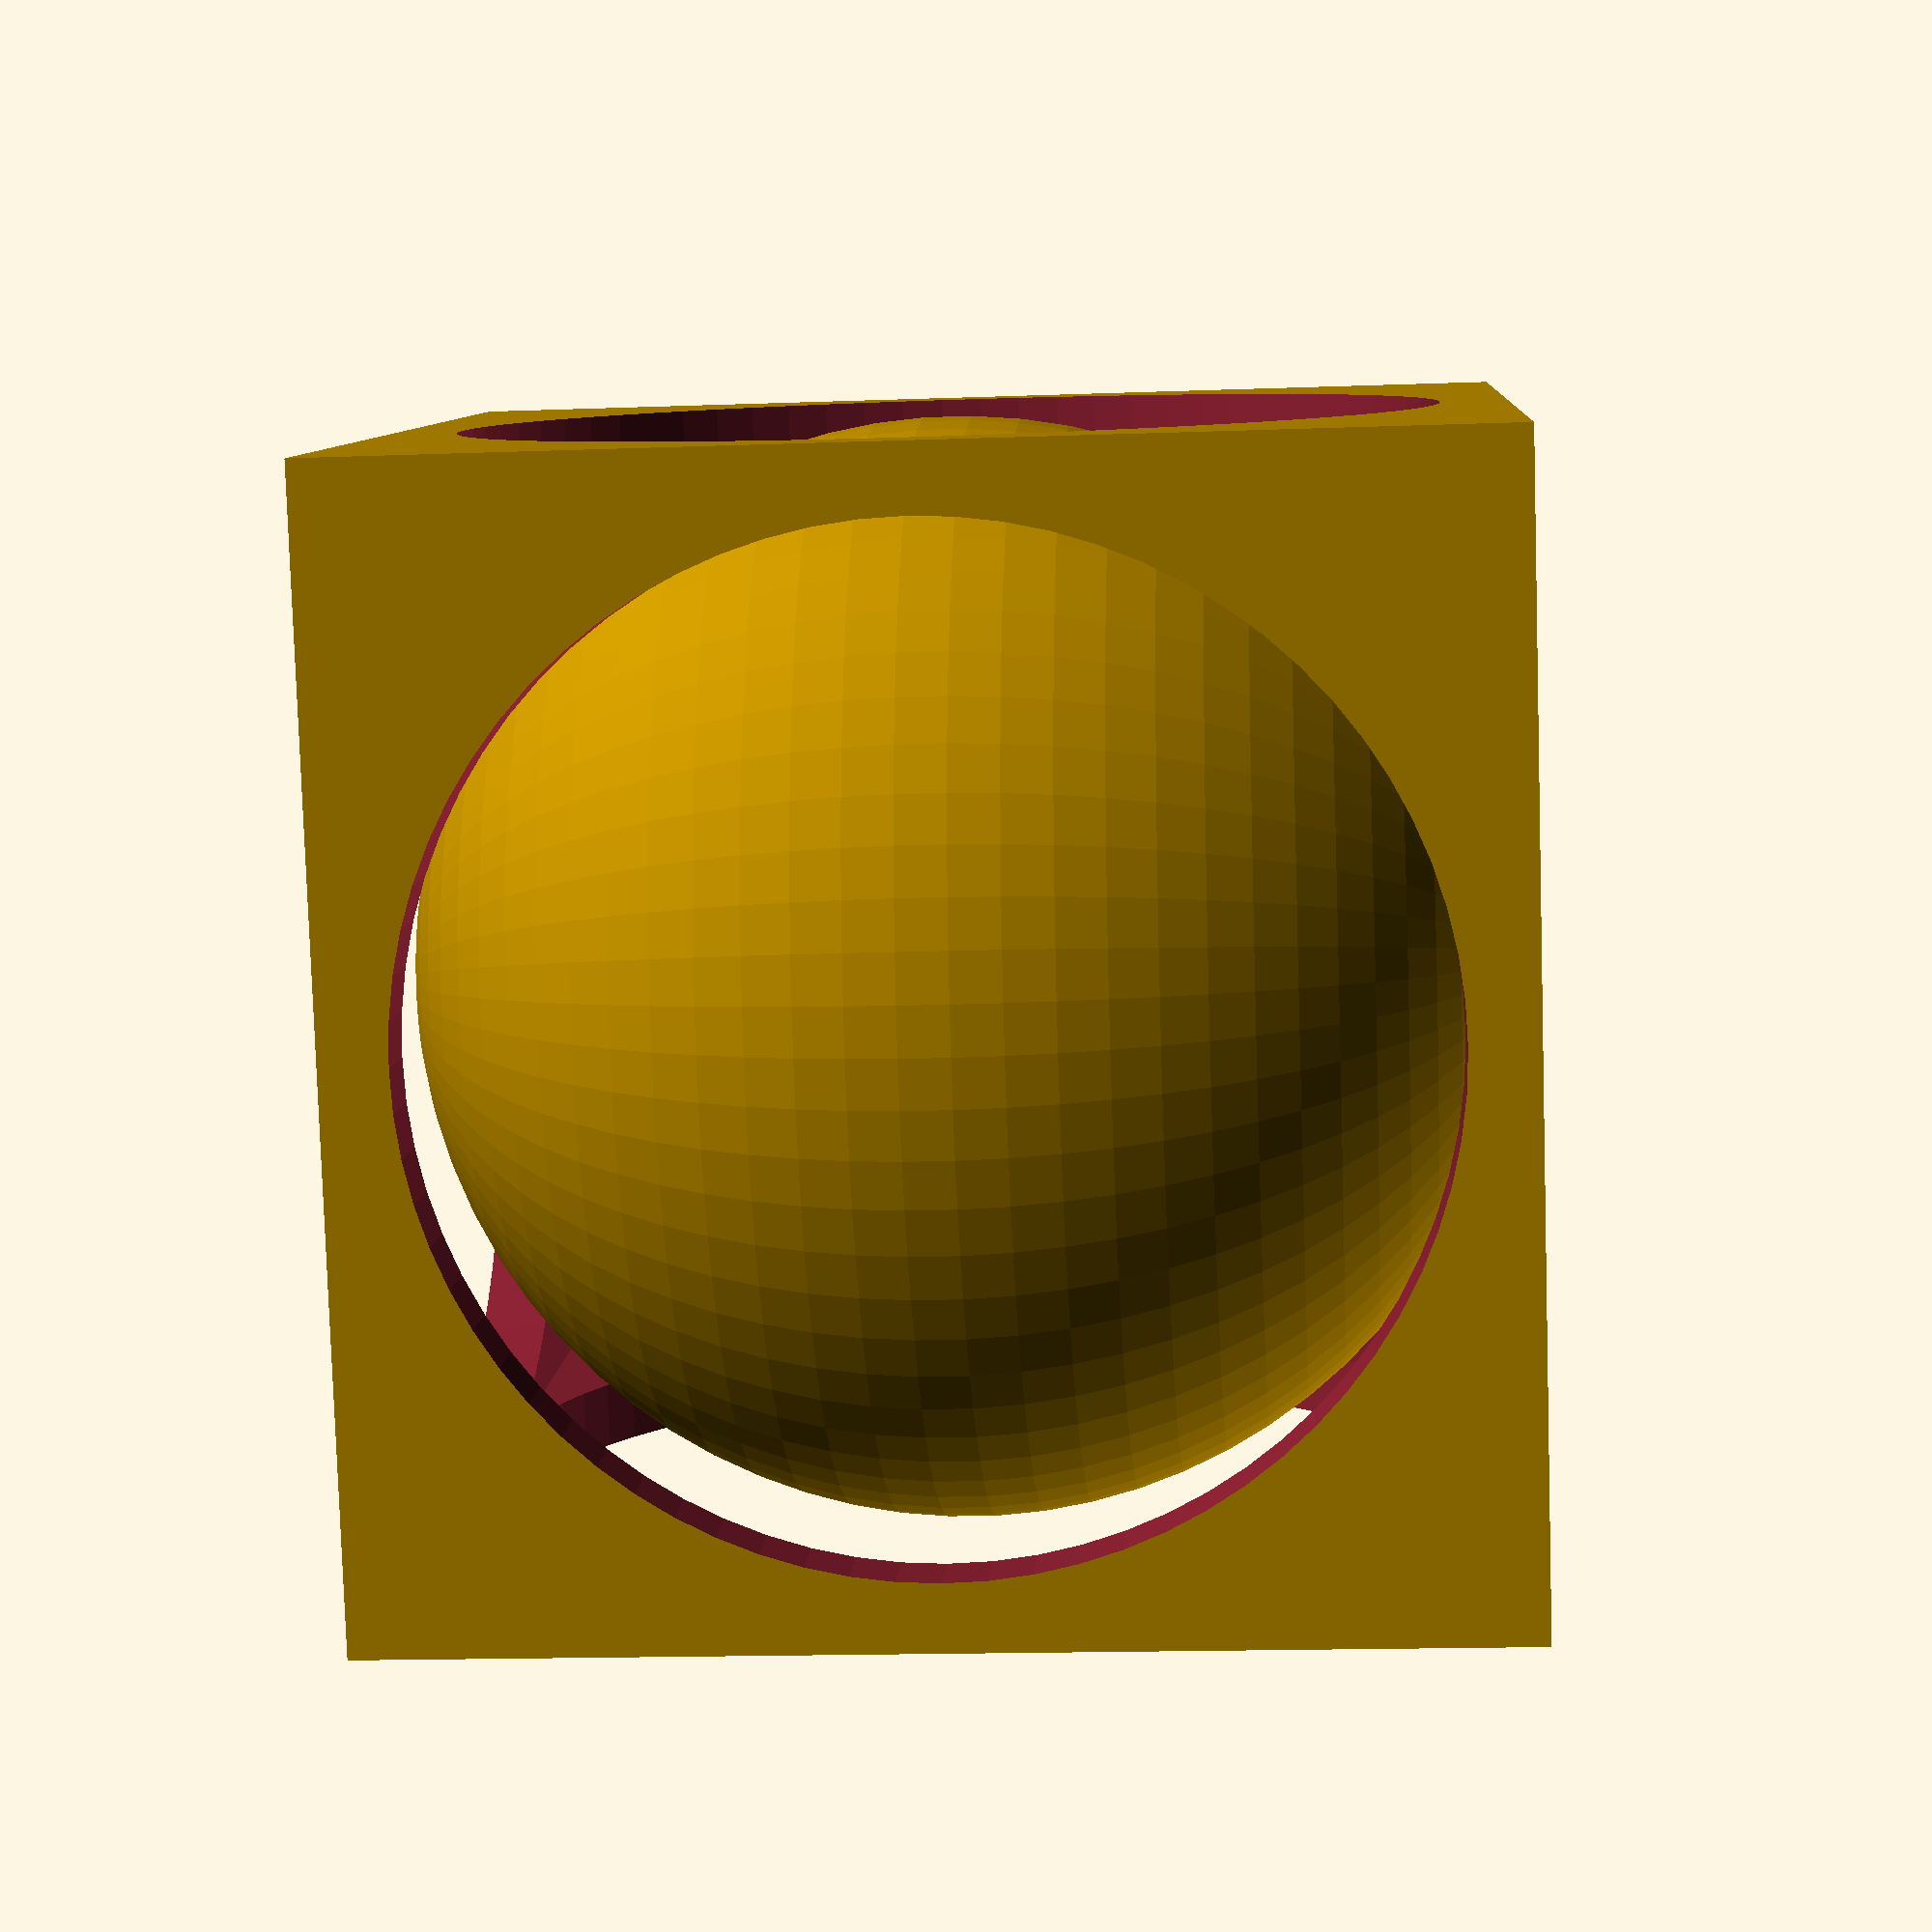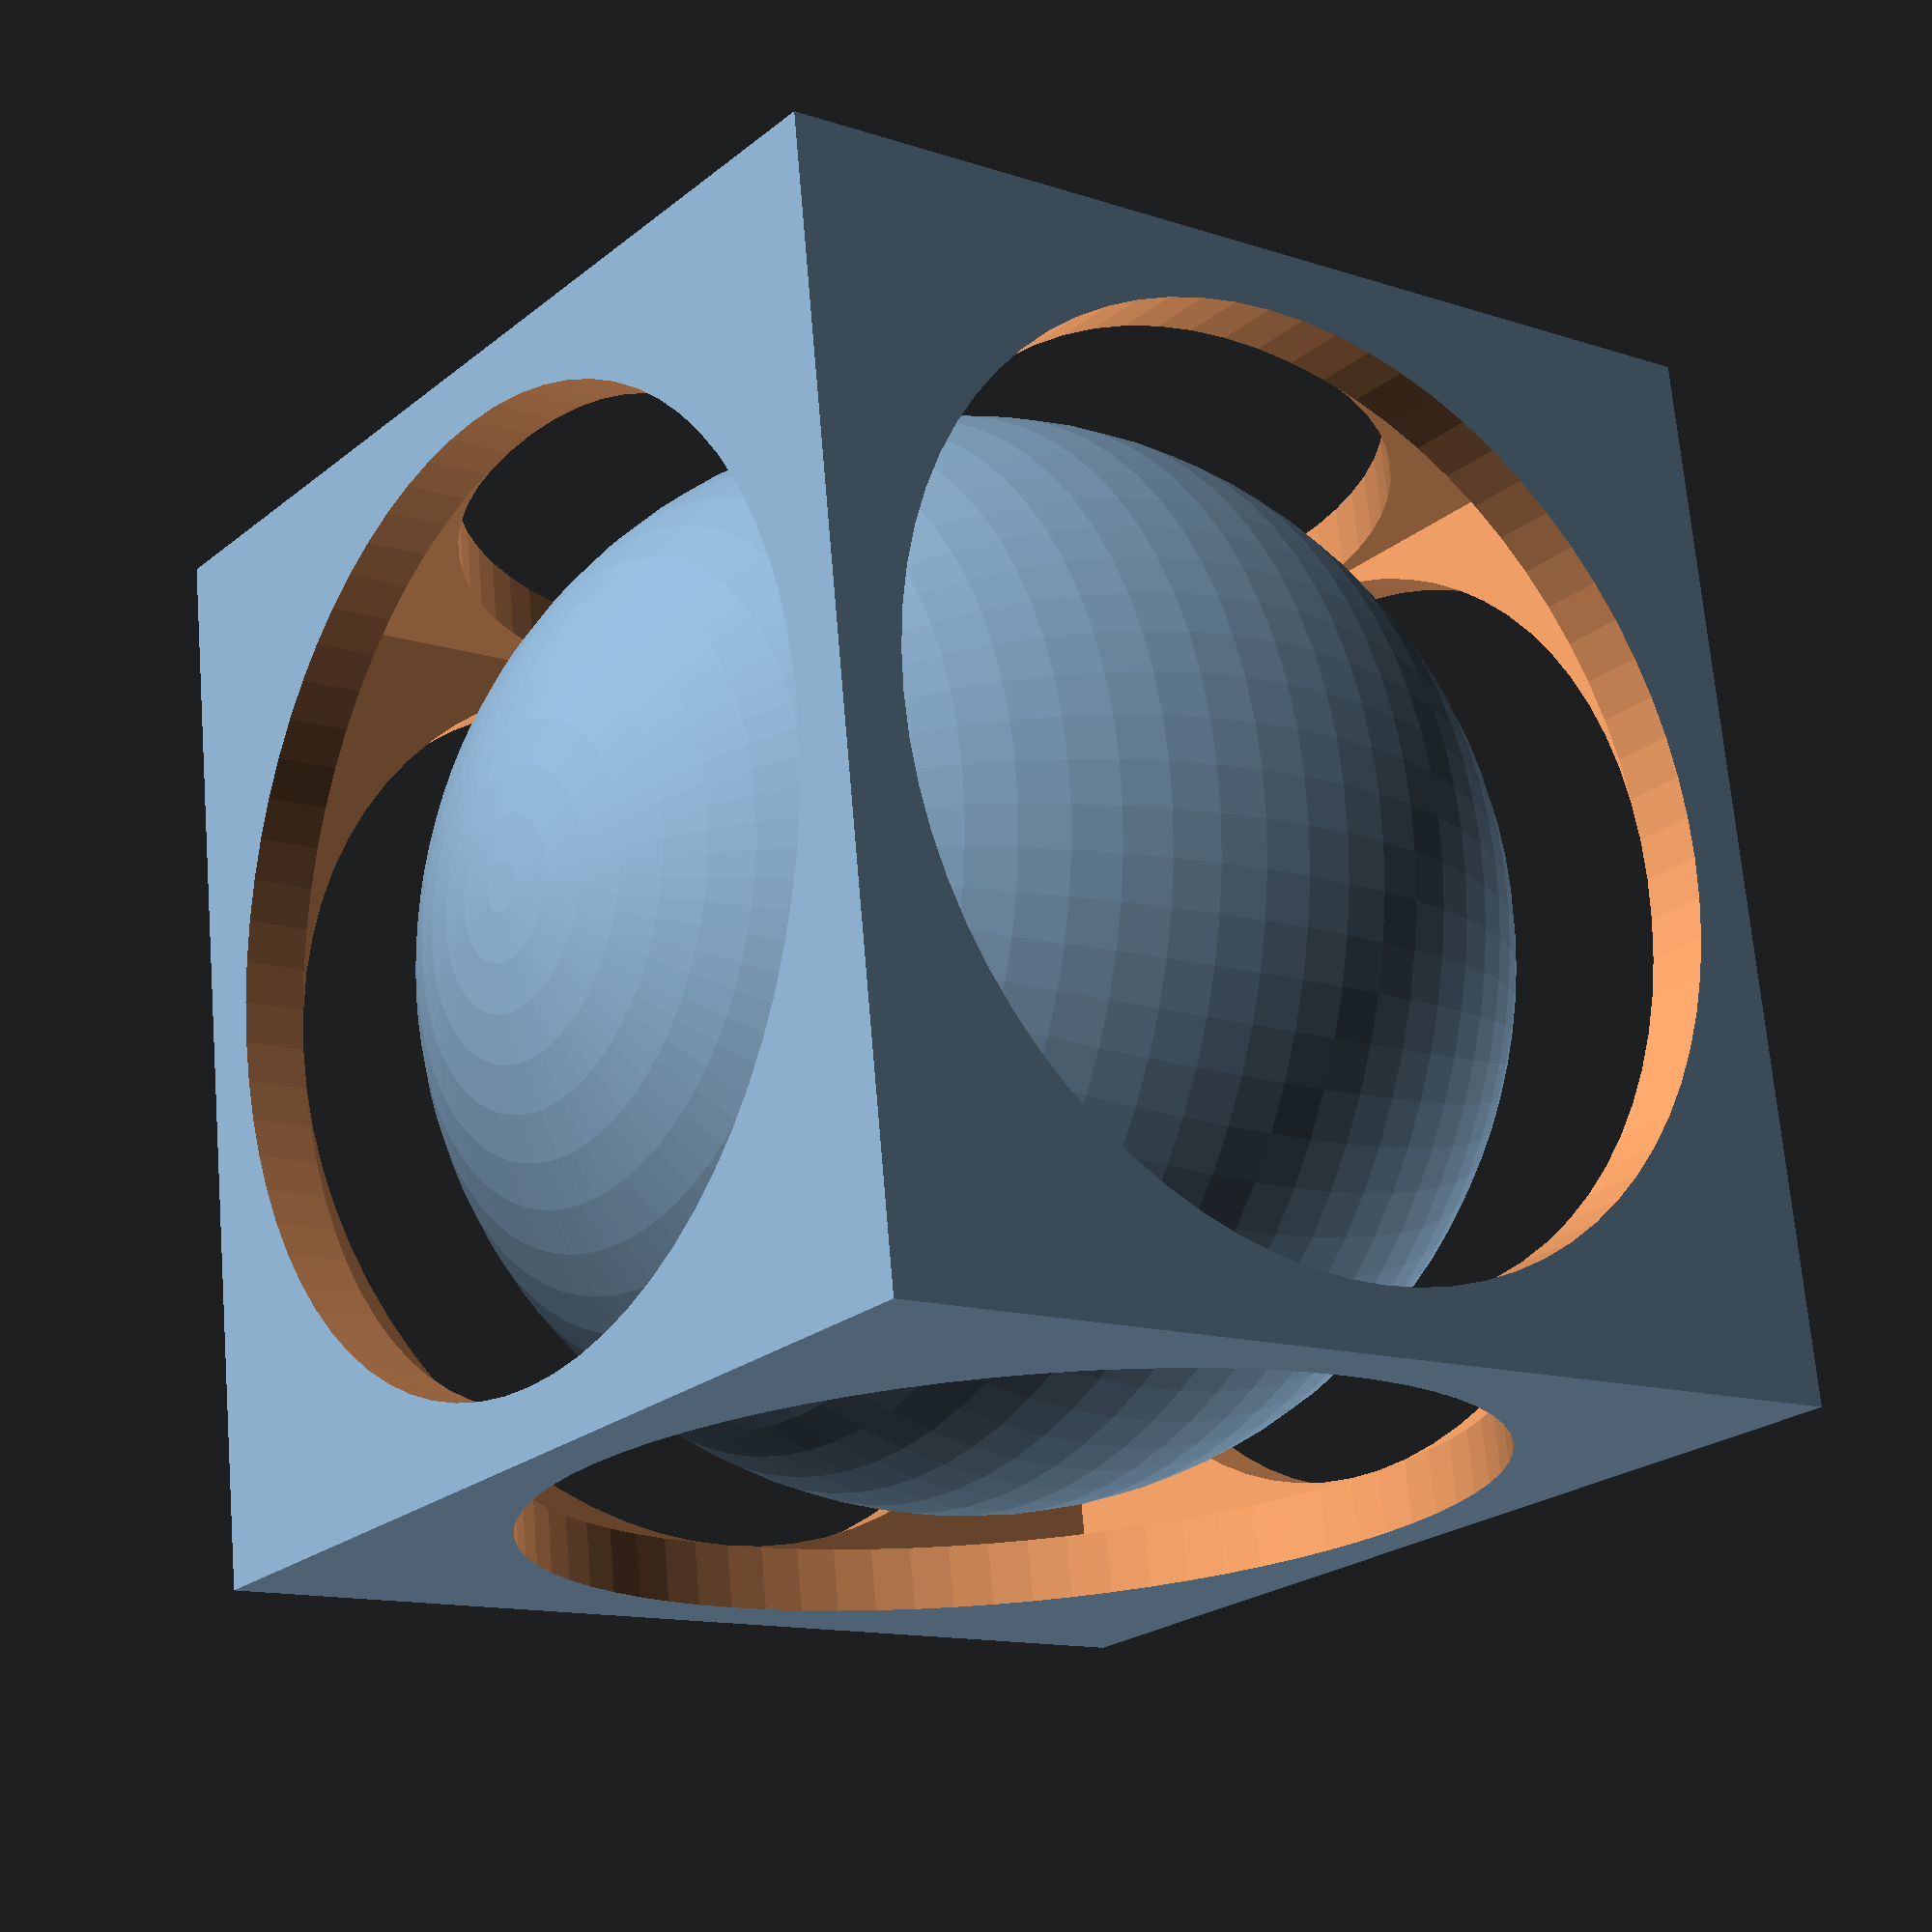
<openscad>
// A simple model of a sphere held captive in a cube.
$fn = 72 * 1; // Make the sphere and circles fairly smooth

// The outer dimension in millimeters of the cube and the diameter of the sphere
width = 25; // [10:150] 

// The thickness of the cube walls
thickness = 3; // [1:0.5:10]

holedia = width - thickness; // size of the circular holes on the cube's faces

difference(){
    cube(size = width, center=true); // the outer cube
    cube(size = width - thickness, center = true); // subtract a cube inside it
    cylinder(r = holedia / 2, h = width + 2, center = true); // circular holes on the top and bottom
    rotate([90, 0, 0]) cylinder(r = holedia / 2, h = width + 2, center = true); // and on the Y axis
    rotate([0, 90, 0]) cylinder(r = holedia / 2, h = width + 2, center = true); // and on the X axis
    
}
sphere(r = width / 2, center = true); // place a sphere in the center of the box
</openscad>
<views>
elev=196.5 azim=205.1 roll=85.7 proj=p view=wireframe
elev=192.8 azim=8.1 roll=307.4 proj=p view=solid
</views>
